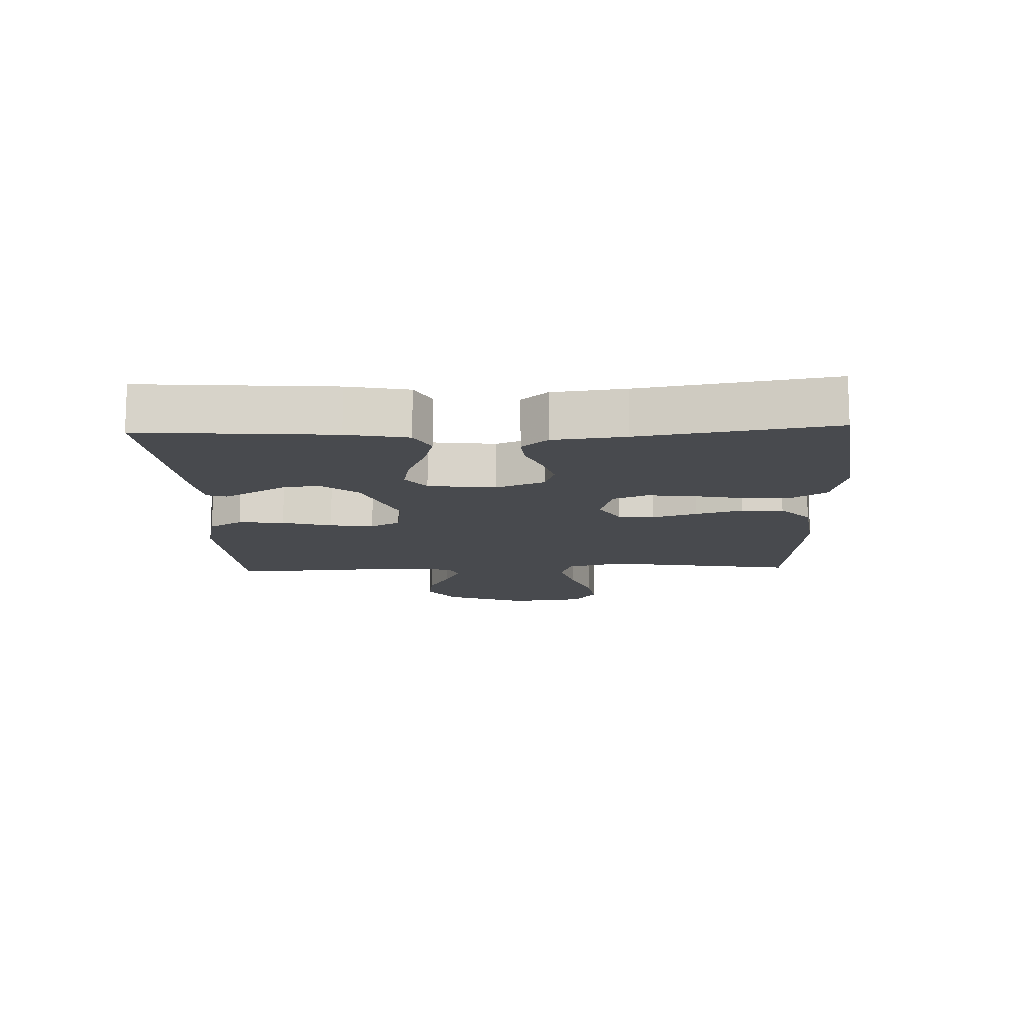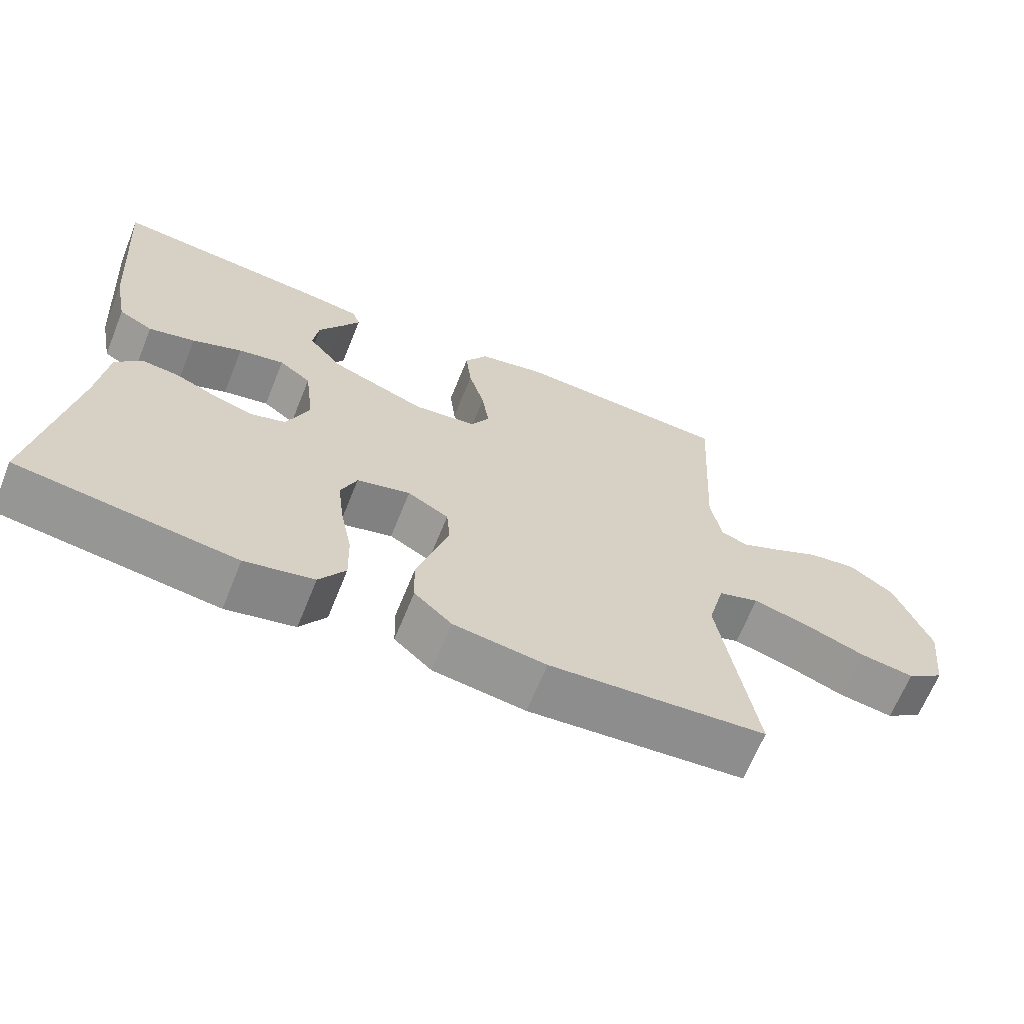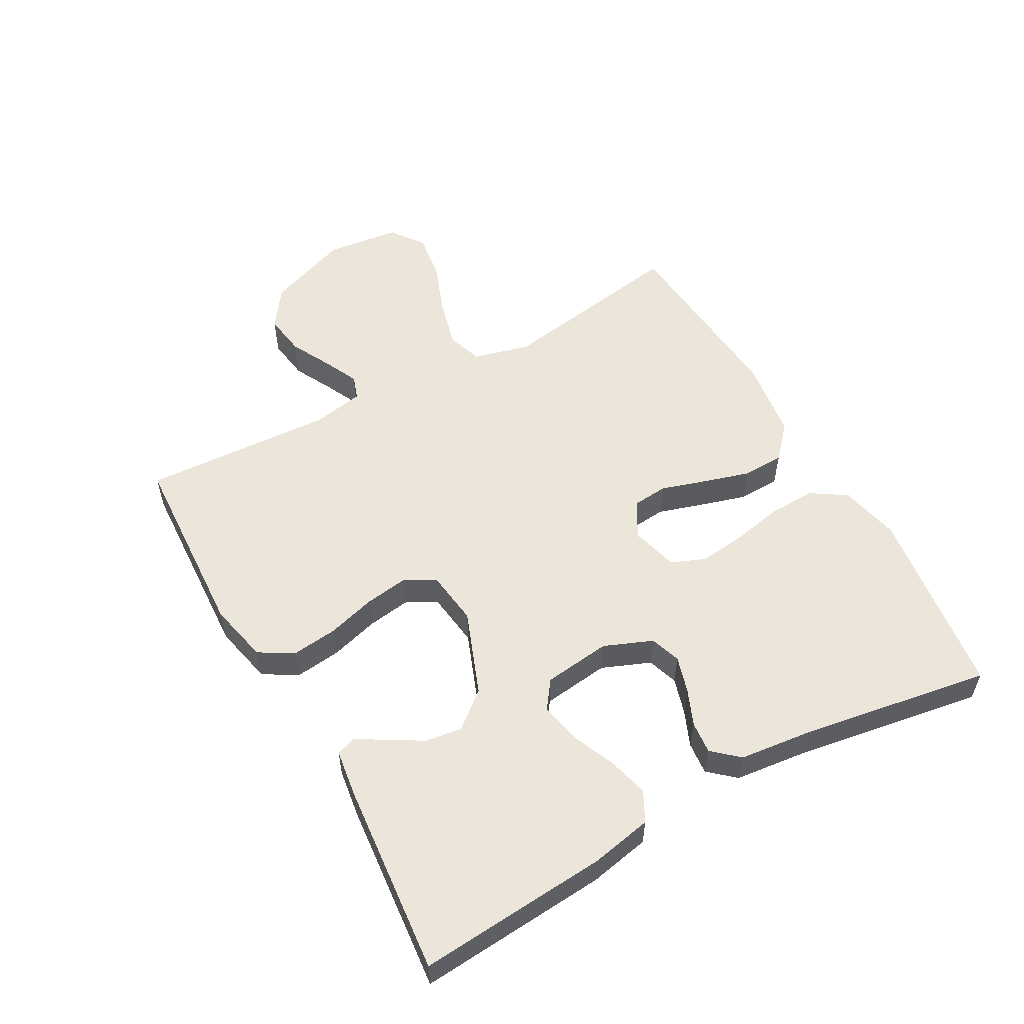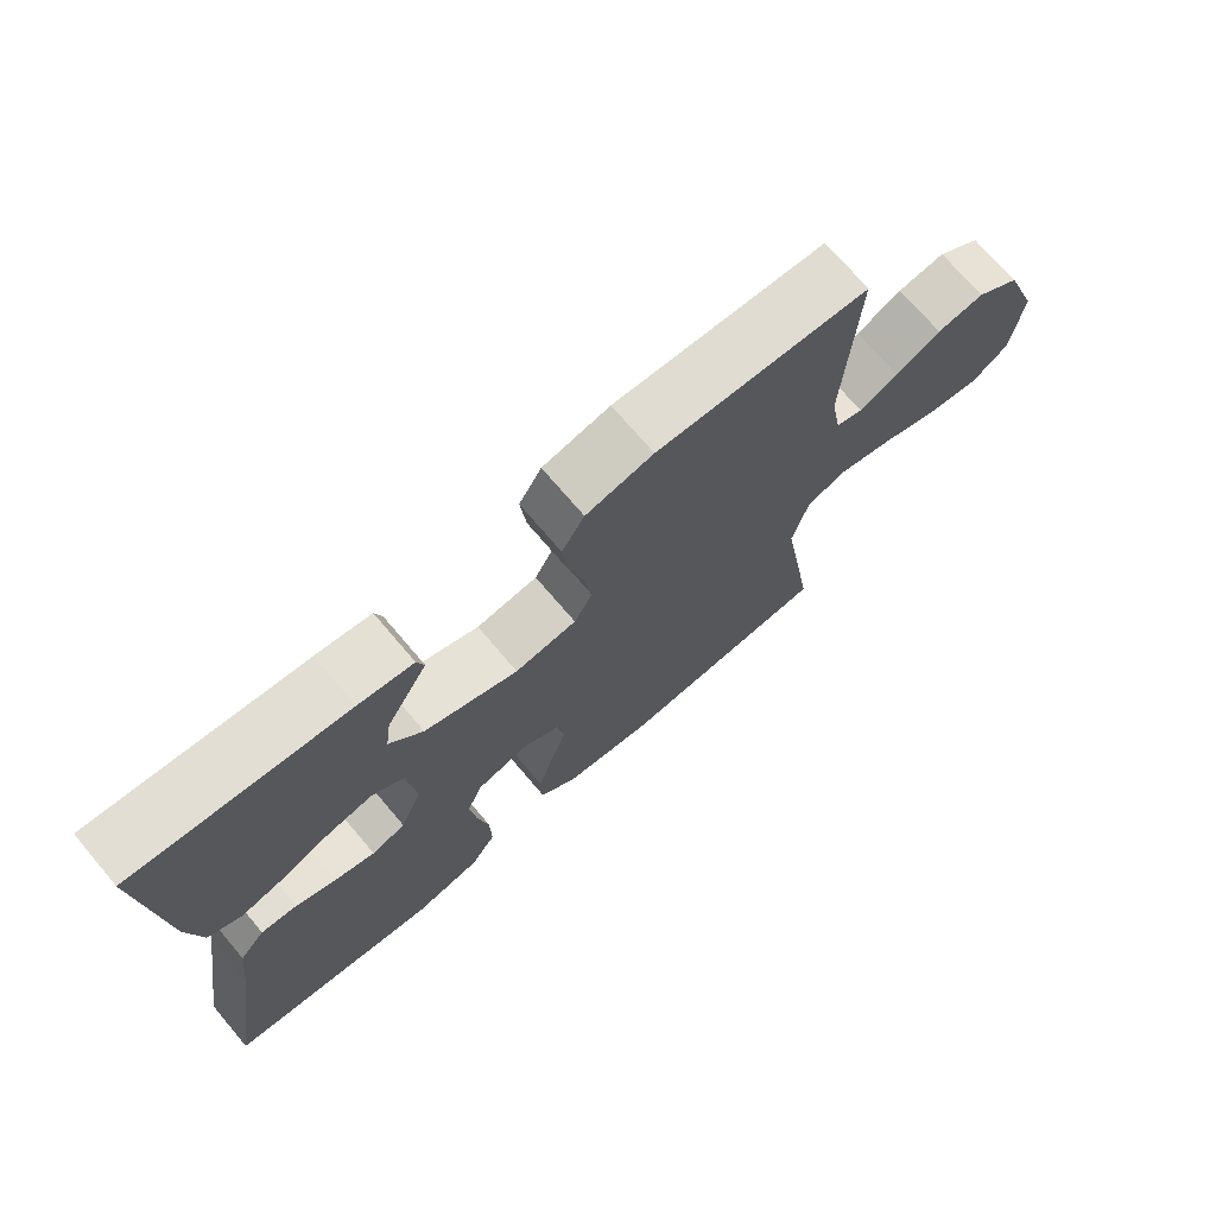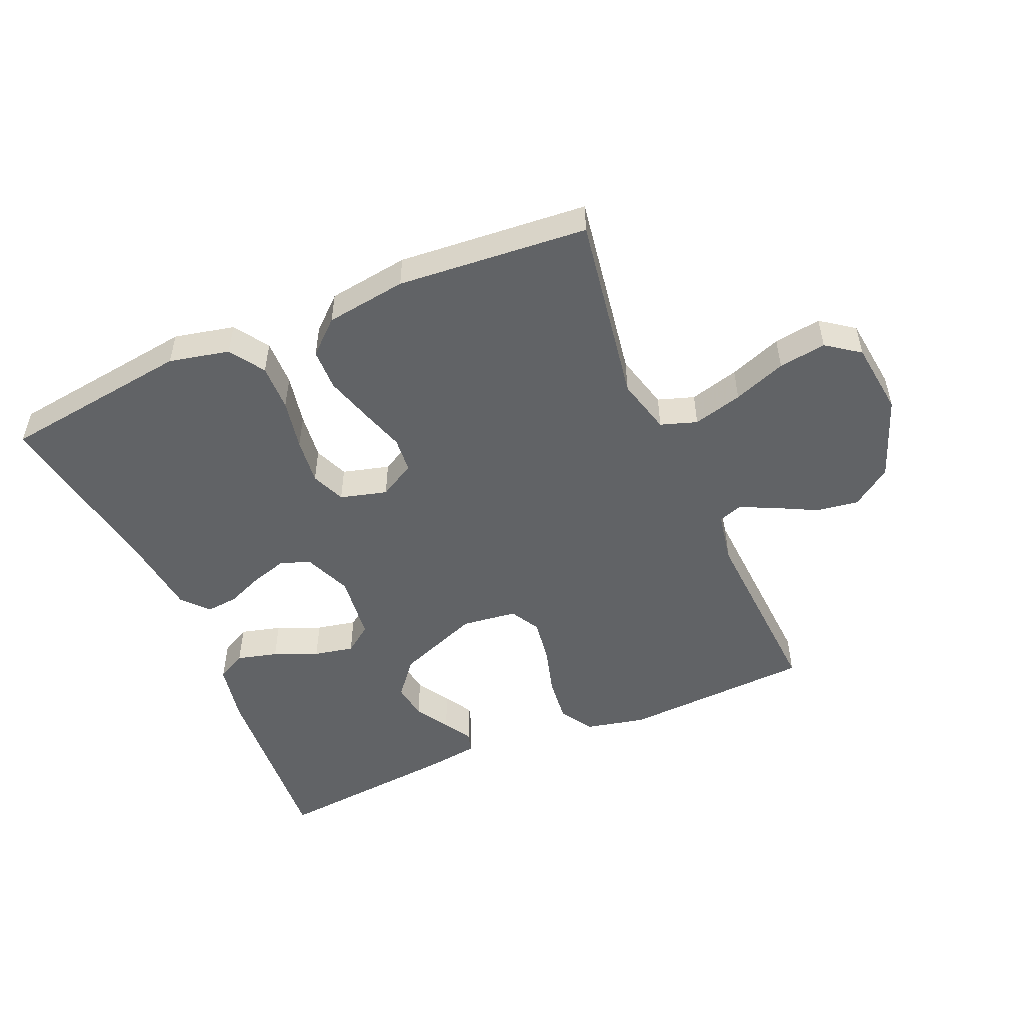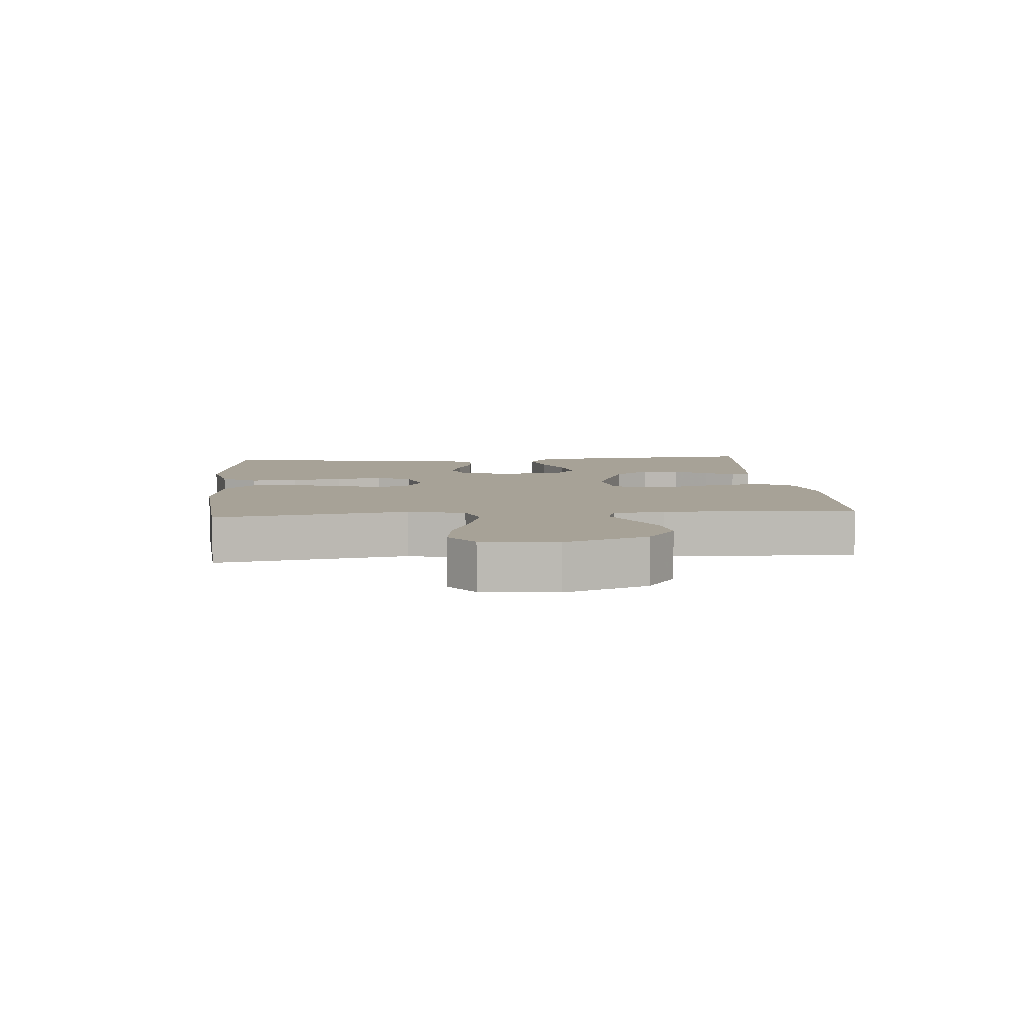
<metadata>
{"format":"obj","ext":"obj","renderer":"f3d","projection":"perspective","resolution":1024,"background":"white","views":[{"elev":-12.9,"azim":92.2,"up":"+Y"},{"elev":-66.1,"azim":158.0,"up":"+Z"},{"elev":55.1,"azim":60.8,"up":"+Y"},{"elev":71.8,"azim":139.7,"up":"+Z"},{"elev":-50.8,"azim":-156.6,"up":"+Y"},{"elev":6.6,"azim":-94.9,"up":"+Y"}]}
</metadata>
<code>
v 0.5 0.07 -0.5
v 0.2 0.07 -0.54
v 0.105 0.07 -0.519
v 0.069 0.07 -0.464
v 0.071 0.07 -0.39
v 0.087 0.07 -0.31
v 0.096 0.07 -0.236
v 0.074 0.07 -0.182
v 0 0.07 -0.162
v -0.057 0.07 -0.194
v -0.062 0.07 -0.25
v -0.04 0.07 -0.32
v -0.018 0.07 -0.394
v -0.02 0.07 -0.46
v -0.072 0.07 -0.507
v -0.2 0.07 -0.525
v -0.5 0.07 -0.5
v -0.451 0.07 -0.2
v -0.474 0.07 -0.111
v -0.531 0.07 -0.092
v -0.609 0.07 -0.113
v -0.692 0.07 -0.144
v -0.767 0.07 -0.155
v -0.819 0.07 -0.117
v -0.833 0.07 0
v -0.784 0.07 0.13
v -0.722 0.07 0.174
v -0.655 0.07 0.164
v -0.591 0.07 0.131
v -0.536 0.07 0.105
v -0.498 0.07 0.118
v -0.483 0.07 0.2
v -0.5 0.07 0.5
v -0.2 0.07 0.516
v -0.105 0.07 0.495
v -0.073 0.07 0.442
v -0.081 0.07 0.37
v -0.103 0.07 0.292
v -0.113 0.07 0.223
v -0.087 0.07 0.176
v 0 0.07 0.165
v 0.132 0.07 0.216
v 0.179 0.07 0.273
v 0.171 0.07 0.331
v 0.139 0.07 0.384
v 0.113 0.07 0.429
v 0.123 0.07 0.46
v 0.2 0.07 0.471
v 0.5 0.07 0.5
v 0.477 0.07 0.2
v 0.458 0.07 0.104
v 0.411 0.07 0.079
v 0.347 0.07 0.096
v 0.278 0.07 0.125
v 0.215 0.07 0.138
v 0.171 0.07 0.106
v 0.158 0.07 0
v 0.189 0.07 -0.076
v 0.237 0.07 -0.092
v 0.294 0.07 -0.075
v 0.351 0.07 -0.051
v 0.402 0.07 -0.046
v 0.438 0.07 -0.087
v 0.451 0.07 -0.2
v 0.5 0 -0.5
v 0.2 0 -0.54
v 0.105 0 -0.519
v 0.069 0 -0.464
v 0.071 0 -0.39
v 0.087 0 -0.31
v 0.096 0 -0.236
v 0.074 0 -0.182
v 0 0 -0.162
v -0.057 0 -0.194
v -0.062 0 -0.25
v -0.04 0 -0.32
v -0.018 0 -0.394
v -0.02 0 -0.46
v -0.072 0 -0.507
v -0.2 0 -0.525
v -0.5 0 -0.5
v -0.451 0 -0.2
v -0.474 0 -0.111
v -0.531 0 -0.092
v -0.609 0 -0.113
v -0.692 0 -0.144
v -0.767 0 -0.155
v -0.819 0 -0.117
v -0.833 0 0
v -0.784 0 0.13
v -0.722 0 0.174
v -0.655 0 0.164
v -0.591 0 0.131
v -0.536 0 0.105
v -0.498 0 0.118
v -0.483 0 0.2
v -0.5 0 0.5
v -0.2 0 0.516
v -0.105 0 0.495
v -0.073 0 0.442
v -0.081 0 0.37
v -0.103 0 0.292
v -0.113 0 0.223
v -0.087 0 0.176
v 0 0 0.165
v 0.132 0 0.216
v 0.179 0 0.273
v 0.171 0 0.331
v 0.139 0 0.384
v 0.113 0 0.429
v 0.123 0 0.46
v 0.2 0 0.471
v 0.5 0 0.5
v 0.477 0 0.2
v 0.458 0 0.104
v 0.411 0 0.079
v 0.347 0 0.096
v 0.278 0 0.125
v 0.215 0 0.138
v 0.171 0 0.106
v 0.158 0 0
v 0.189 0 -0.076
v 0.237 0 -0.092
v 0.294 0 -0.075
v 0.351 0 -0.051
v 0.402 0 -0.046
v 0.438 0 -0.087
v 0.451 0 -0.2
f 62 63 64
f 61 62 64
f 60 61 64
f 4 5 6
f 3 4 6
f 2 3 6
f 1 2 6
f 64 1 6
f 60 64 6
f 59 60 6
f 58 59 6 7
f 57 58 7 8
f 56 57 8 9
f 52 53 54
f 51 52 54
f 50 51 54
f 49 50 54
f 48 49 54
f 47 48 54
f 44 45 46 47
f 44 47 54
f 43 44 54 55
f 36 37 38
f 35 36 38
f 34 35 38
f 33 34 38
f 32 33 38
f 31 32 38 39
f 30 31 39 40
f 27 28 29
f 26 27 29
f 25 26 29
f 24 25 29
f 23 24 29
f 22 23 29
f 21 22 29
f 20 21 29 30
f 30 40 41
f 20 30 41
f 19 20 41
f 16 17 18
f 15 16 18
f 14 15 18
f 13 14 18
f 12 13 18
f 11 12 18
f 10 11 18 19
f 19 41 42
f 10 19 42
f 9 10 42
f 56 9 42
f 42 43 55 56
f 128 127 126
f 128 126 125
f 128 125 124
f 70 69 68
f 70 68 67
f 70 67 66
f 70 66 65
f 70 65 128
f 70 128 124
f 70 124 123
f 71 70 123 122
f 72 71 122 121
f 73 72 121 120
f 118 117 116
f 118 116 115
f 118 115 114
f 118 114 113
f 118 113 112
f 118 112 111
f 111 110 109 108
f 118 111 108
f 119 118 108 107
f 102 101 100
f 102 100 99
f 102 99 98
f 102 98 97
f 102 97 96
f 103 102 96 95
f 104 103 95 94
f 93 92 91
f 93 91 90
f 93 90 89
f 93 89 88
f 93 88 87
f 93 87 86
f 93 86 85
f 94 93 85 84
f 105 104 94
f 105 94 84
f 105 84 83
f 82 81 80
f 82 80 79
f 82 79 78
f 82 78 77
f 82 77 76
f 82 76 75
f 83 82 75 74
f 106 105 83
f 106 83 74
f 106 74 73
f 106 73 120
f 120 119 107 106
f 1 65 66 2
f 2 66 67 3
f 3 67 68 4
f 4 68 69 5
f 5 69 70 6
f 6 70 71 7
f 7 71 72 8
f 8 72 73 9
f 9 73 74 10
f 10 74 75 11
f 11 75 76 12
f 12 76 77 13
f 13 77 78 14
f 14 78 79 15
f 15 79 80 16
f 16 80 81 17
f 17 81 82 18
f 18 82 83 19
f 19 83 84 20
f 20 84 85 21
f 21 85 86 22
f 22 86 87 23
f 23 87 88 24
f 24 88 89 25
f 25 89 90 26
f 26 90 91 27
f 27 91 92 28
f 28 92 93 29
f 29 93 94 30
f 30 94 95 31
f 31 95 96 32
f 32 96 97 33
f 33 97 98 34
f 34 98 99 35
f 35 99 100 36
f 36 100 101 37
f 37 101 102 38
f 38 102 103 39
f 39 103 104 40
f 40 104 105 41
f 41 105 106 42
f 42 106 107 43
f 43 107 108 44
f 44 108 109 45
f 45 109 110 46
f 46 110 111 47
f 47 111 112 48
f 48 112 113 49
f 49 113 114 50
f 50 114 115 51
f 51 115 116 52
f 52 116 117 53
f 53 117 118 54
f 54 118 119 55
f 55 119 120 56
f 56 120 121 57
f 57 121 122 58
f 58 122 123 59
f 59 123 124 60
f 60 124 125 61
f 61 125 126 62
f 62 126 127 63
f 63 127 128 64
f 64 128 65 1

</code>
